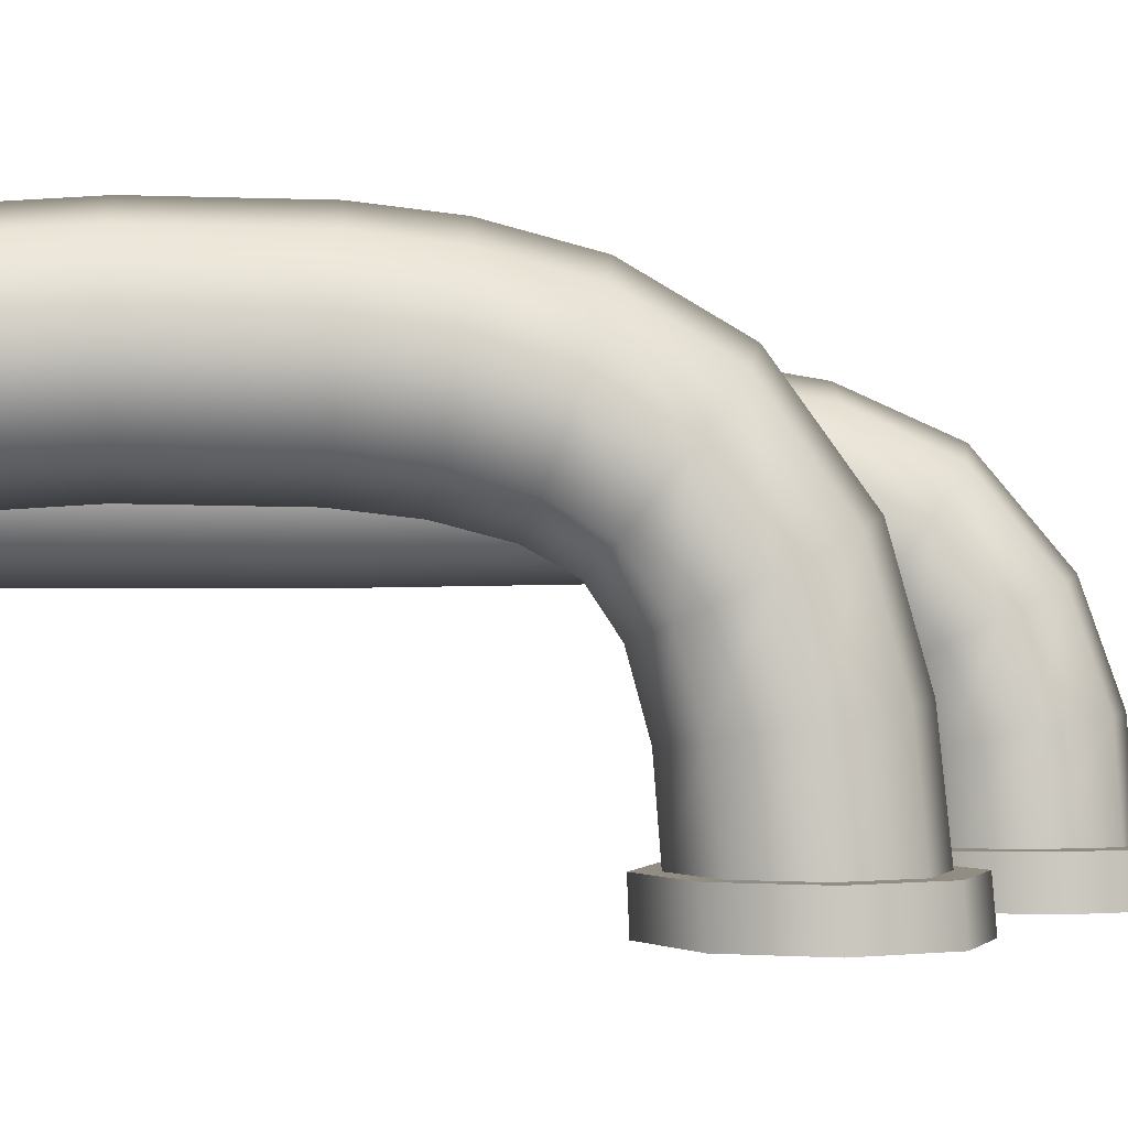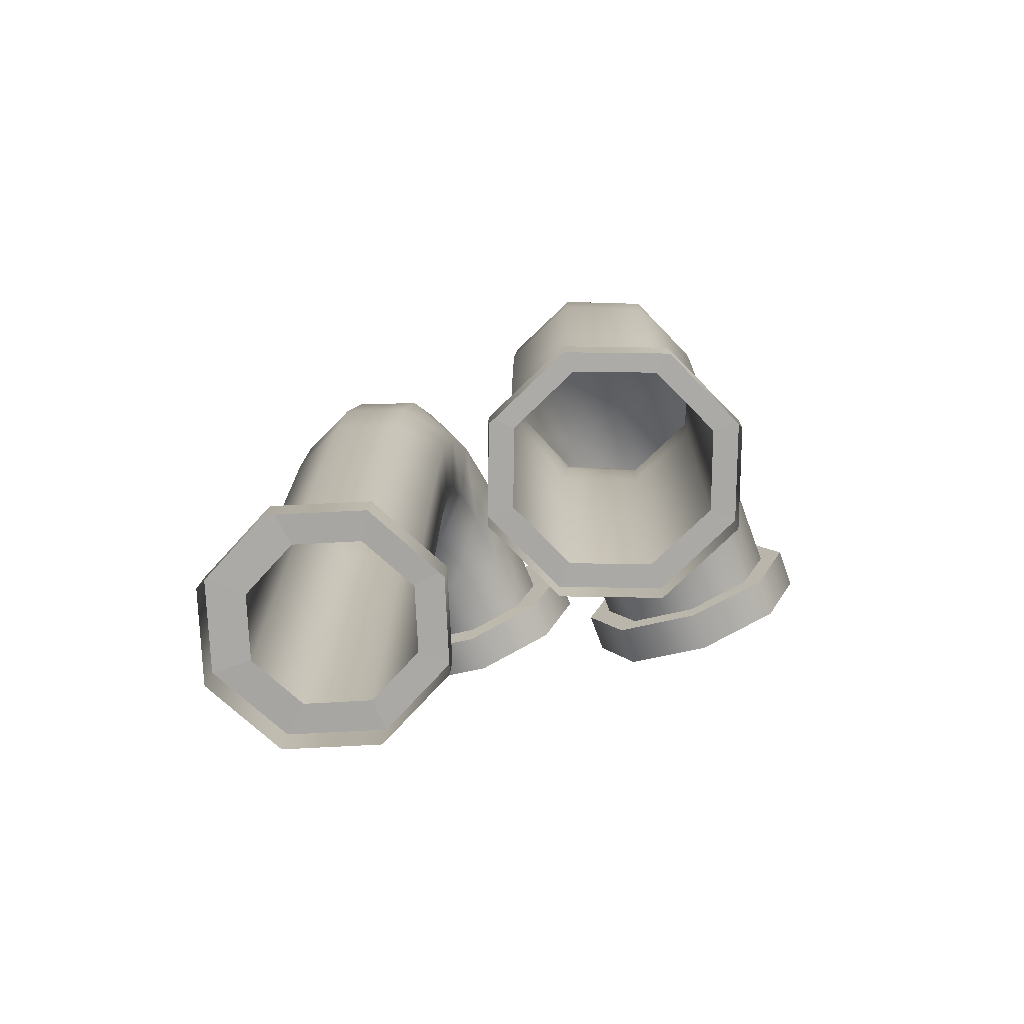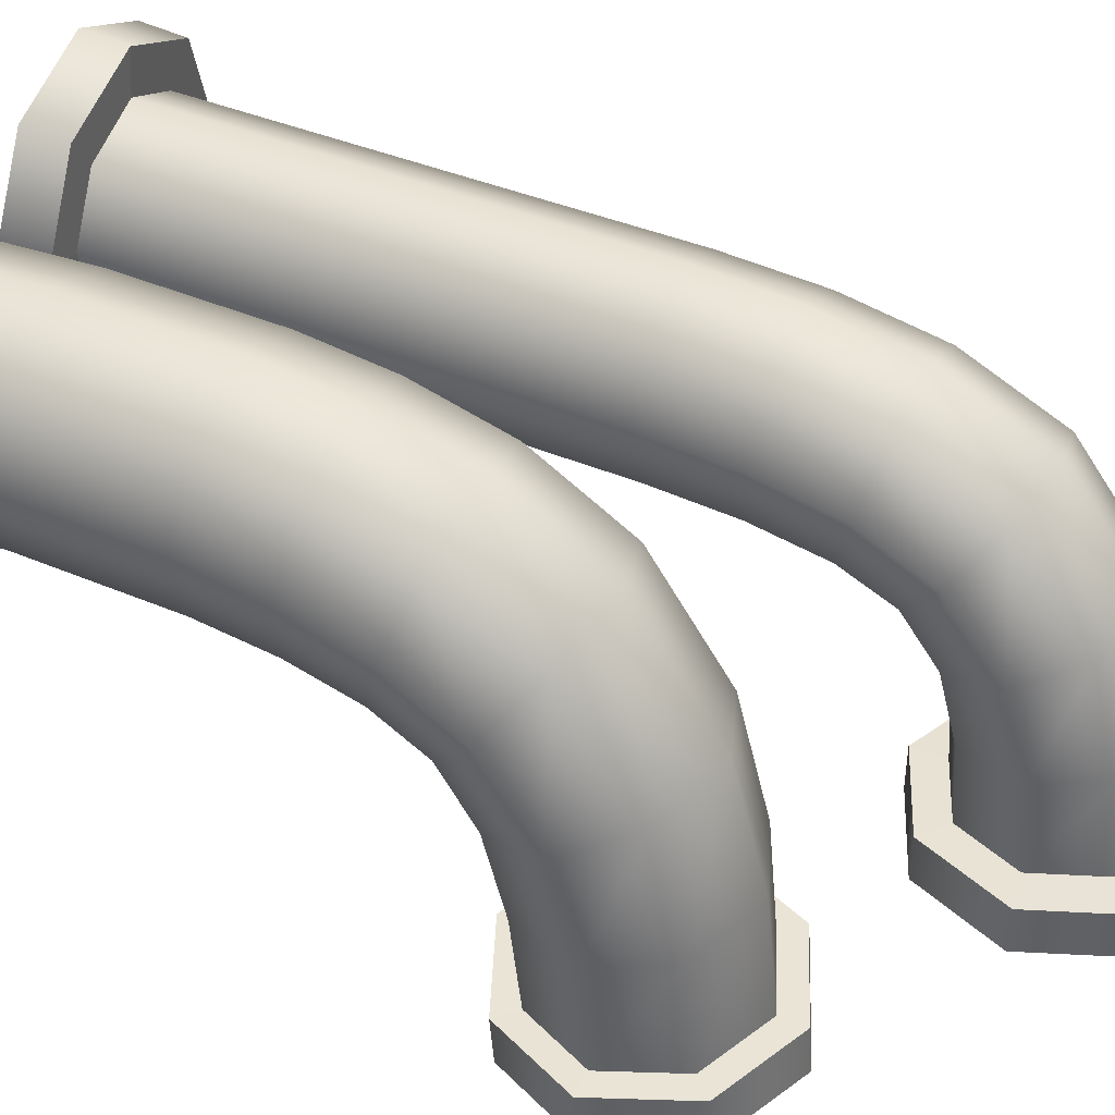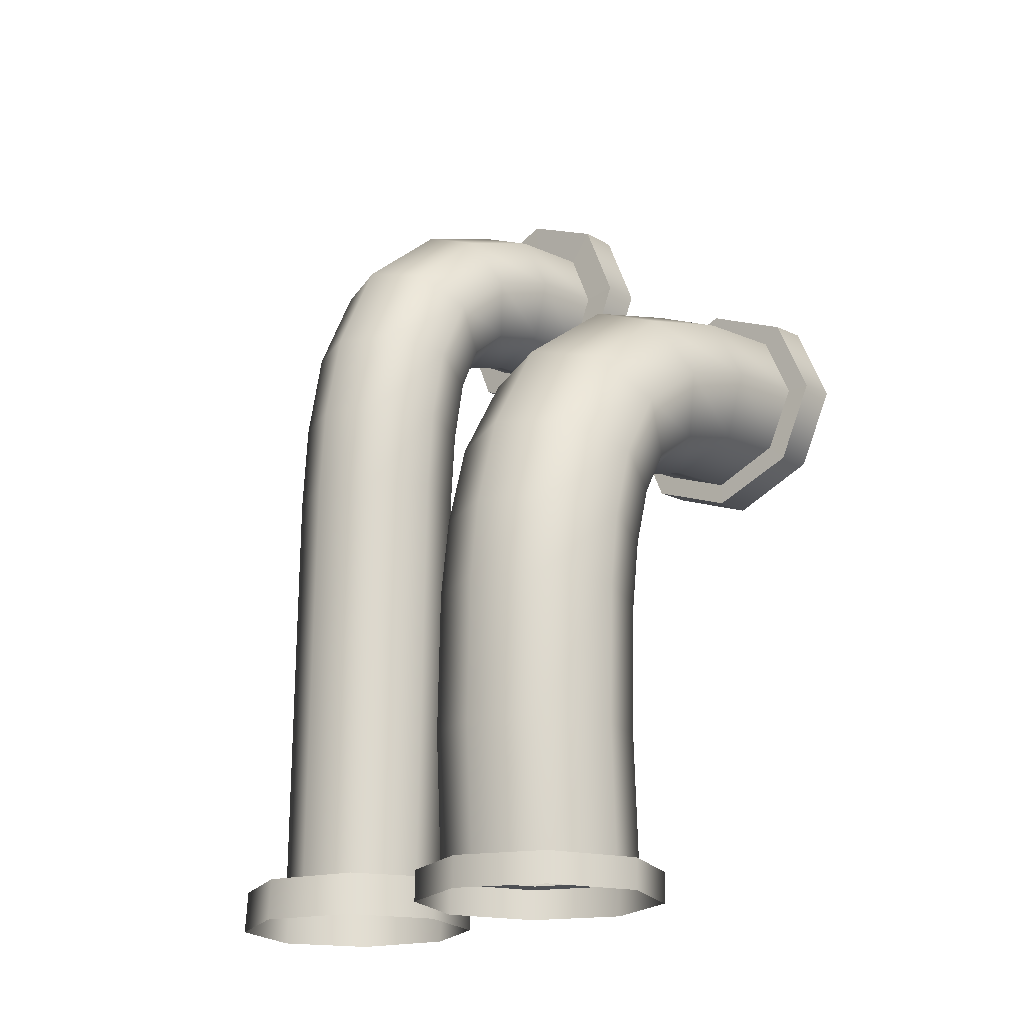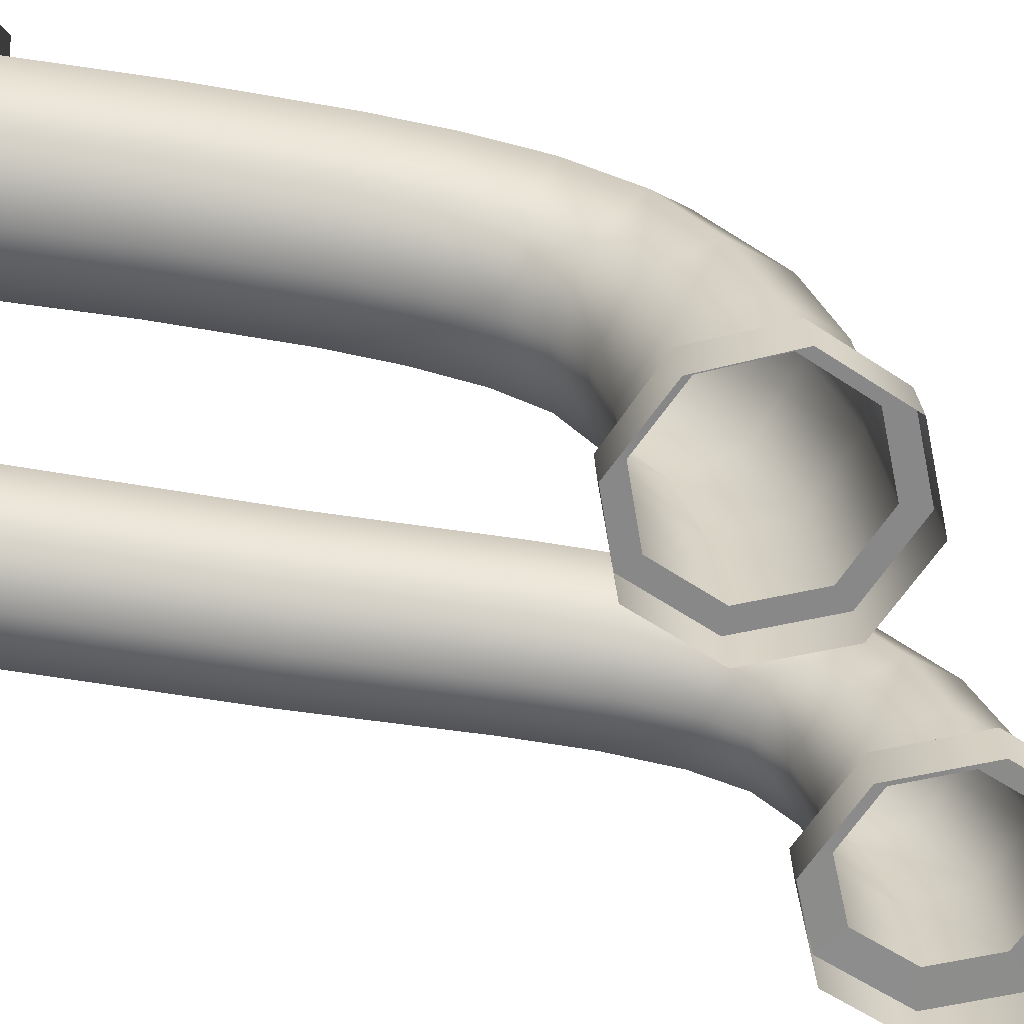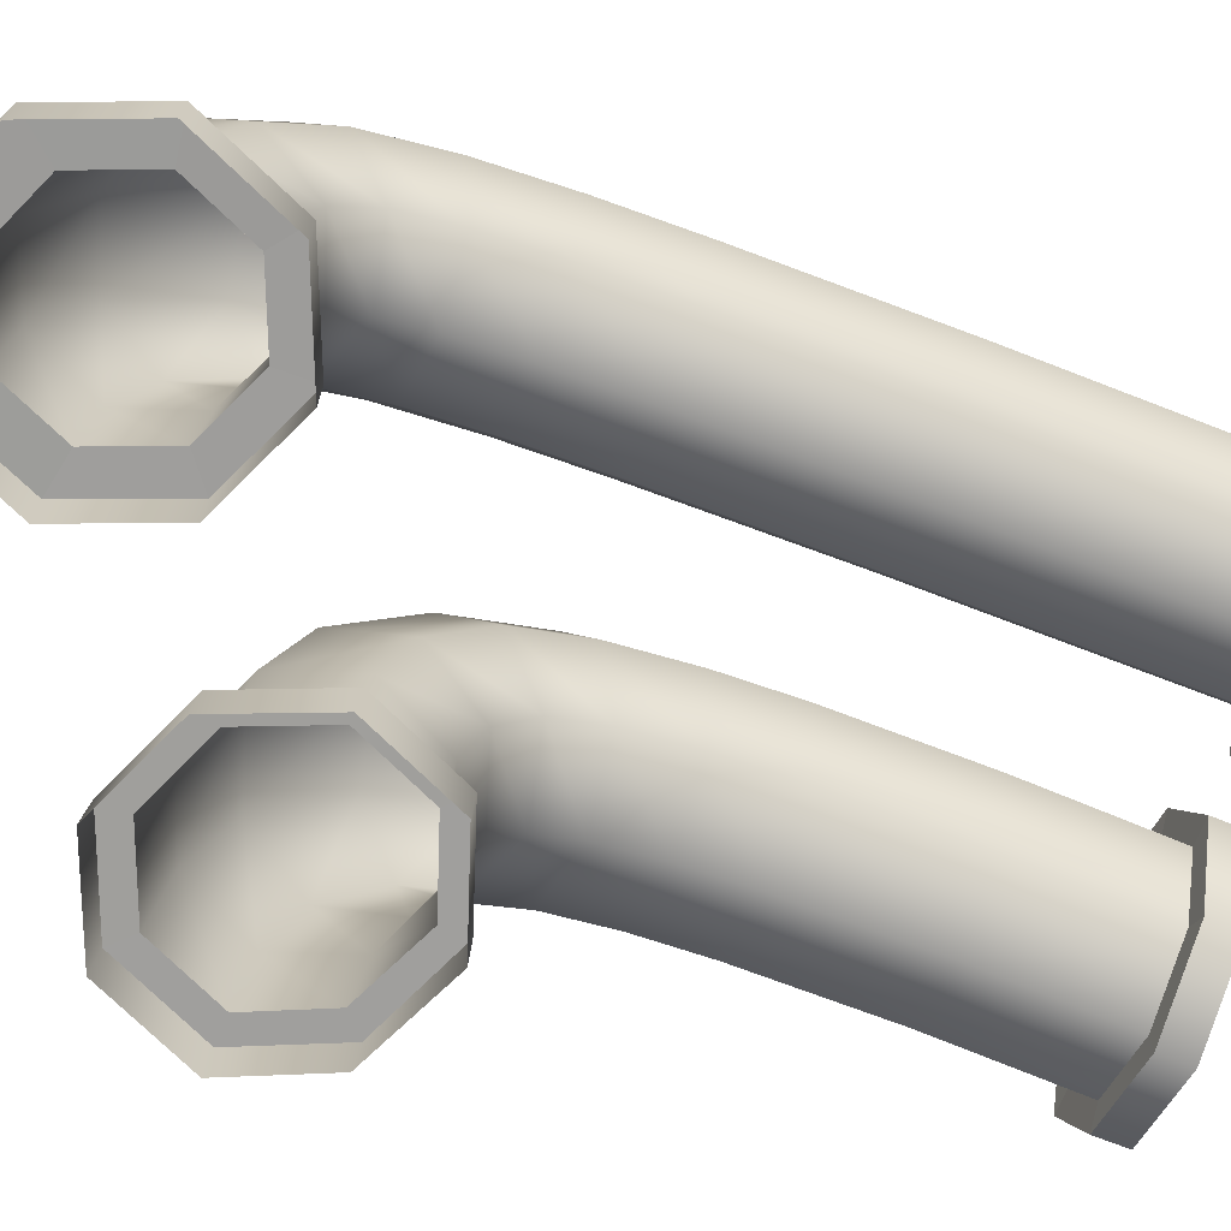
<metadata>
{"format":"obj","ext":"obj","renderer":"f3d","projection":"perspective","resolution":1024,"background":"white","views":[{"elev":-0.4,"azim":85.3,"up":"+Z"},{"elev":-73.9,"azim":19.3,"up":"+Y"},{"elev":42.7,"azim":115.4,"up":"+Z"},{"elev":-18.0,"azim":39.9,"up":"+Y"},{"elev":-62.1,"azim":79.6,"up":"+Z"},{"elev":-71.9,"azim":-111.9,"up":"+Z"}]}
</metadata>
<code>
g default
v 4.269 2.596 -20.8
v 4.348 2.412 -20.79
v 4.538 2.343 -20.79
v 4.73 2.428 -20.79
v 4.809 2.602 -20.79
v 4.73 2.783 -20.79
v 4.539 2.862 -20.79
v 4.348 2.783 -20.8
v 4.265 2.572 -20.53
v 4.344 2.394 -20.56
v 4.535 2.326 -20.57
v 4.726 2.4 -20.56
v 4.805 2.578 -20.53
v 4.726 2.754 -20.5
v 4.535 2.83 -20.49
v 4.344 2.754 -20.5
v 4.258 2.506 -20.28
v 4.34 2.343 -20.36
v 4.531 2.277 -20.39
v 4.722 2.344 -20.36
v 4.799 2.507 -20.27
v 4.718 2.672 -20.2
v 4.525 2.741 -20.17
v 4.335 2.672 -20.2
v 4.251 2.361 -20.08
v 4.335 2.249 -20.22
v 4.528 2.203 -20.28
v 4.717 2.25 -20.21
v 4.791 2.362 -20.06
v 4.706 2.475 -19.92
v 4.511 2.522 -19.86
v 4.324 2.475 -19.93
v 4.246 2.175 -19.97
v 4.332 2.117 -20.15
v 4.526 2.093 -20.22
v 4.714 2.118 -20.14
v 4.786 2.176 -19.95
v 4.698 2.235 -19.77
v 4.503 2.259 -19.71
v 4.316 2.234 -19.79
v 4.241 1.97 -19.91
v 4.329 1.943 -20.1
v 4.523 1.932 -20.17
v 4.711 1.948 -20.09
v 4.782 1.972 -19.9
v 4.693 1.999 -19.71
v 4.498 2.01 -19.64
v 4.311 1.998 -19.72
v 4.238 1.765 -19.89
v 4.326 1.753 -20.08
v 4.521 1.749 -20.15
v 4.709 1.759 -20.07
v 4.779 1.767 -19.87
v 4.69 1.779 -19.68
v 4.494 1.784 -19.61
v 4.308 1.778 -19.7
v 4.234 1.379 -19.89
v 4.322 1.378 -20.07
v 4.517 1.378 -20.15
v 4.704 1.382 -20.06
v 4.774 1.381 -19.87
v 4.685 1.383 -19.68
v 4.49 1.383 -19.61
v 4.303 1.381 -19.69
v 4.23 1.002 -19.91
v 4.319 1.001 -20.1
v 4.513 1.002 -20.17
v 4.701 1.007 -20.08
v 4.771 1.01 -19.89
v 4.682 1.011 -19.7
v 4.487 1.011 -19.63
v 4.3 1.006 -19.72
v 4.201 2.596 -20.8
v 4.3 2.367 -20.79
v 4.538 2.281 -20.79
v 4.778 2.382 -20.79
v 4.877 2.603 -20.79
v 4.778 2.831 -20.79
v 4.539 2.93 -20.79
v 4.3 2.831 -20.8
v 4.203 2.603 -20.92
v 4.301 2.372 -20.91
v 4.54 2.286 -20.91
v 4.779 2.393 -20.91
v 4.878 2.611 -20.91
v 4.78 2.84 -20.91
v 4.541 2.94 -20.91
v 4.302 2.84 -20.92
v 4.272 0.999 -20.15
v 4.162 1.002 -19.91
v 4.516 0.9998 -20.24
v 4.751 1.007 -20.13
v 4.839 1.011 -19.89
v 4.728 1.014 -19.65
v 4.484 1.014 -19.56
v 4.249 1.008 -19.67
v 4.272 0.9137 -20.15
v 4.162 0.9164 -19.91
v 4.516 0.9144 -20.24
v 4.751 0.9211 -20.13
v 4.839 0.9255 -19.88
v 4.728 0.928 -19.65
v 4.484 0.9283 -19.56
v 4.249 0.9224 -19.67
v 3.529 3.153 -20.82
v 3.598 2.986 -20.81
v 3.764 2.915 -20.81
v 3.93 2.986 -20.8
v 4 3.153 -20.8
v 3.931 3.319 -20.8
v 3.764 3.388 -20.81
v 3.598 3.319 -20.81
v 3.519 3.137 -20.59
v 3.589 2.971 -20.61
v 3.756 2.902 -20.62
v 3.922 2.971 -20.6
v 3.99 3.137 -20.57
v 3.92 3.301 -20.55
v 3.753 3.369 -20.54
v 3.587 3.301 -20.56
v 3.507 3.074 -20.37
v 3.58 2.921 -20.44
v 3.748 2.856 -20.47
v 3.913 2.921 -20.43
v 3.978 3.068 -20.35
v 3.904 3.213 -20.29
v 3.735 3.274 -20.27
v 3.571 3.22 -20.3
v 3.494 2.928 -20.2
v 3.572 2.825 -20.32
v 3.742 2.782 -20.37
v 3.905 2.826 -20.31
v 3.964 2.926 -20.17
v 3.884 3.017 -20.05
v 3.712 3.056 -20
v 3.551 3.026 -20.06
v 3.484 2.733 -20.11
v 3.566 2.687 -20.27
v 3.737 2.668 -20.32
v 3.898 2.687 -20.25
v 3.954 2.733 -20.09
v 3.87 2.771 -19.93
v 3.697 2.78 -19.88
v 3.538 2.772 -19.95
v 3.476 2.51 -20.08
v 3.56 2.496 -20.24
v 3.732 2.493 -20.29
v 3.892 2.496 -20.22
v 3.946 2.511 -20.05
v 3.86 2.518 -19.89
v 3.687 2.518 -19.83
v 3.528 2.518 -19.91
v 3.468 2.271 -20.07
v 3.553 2.277 -20.23
v 3.726 2.281 -20.29
v 3.886 2.278 -20.21
v 3.938 2.273 -20.04
v 3.852 2.265 -19.88
v 3.678 2.262 -19.82
v 3.52 2.264 -19.9
v 3.455 1.773 -20.08
v 3.541 1.789 -20.24
v 3.714 1.797 -20.29
v 3.873 1.792 -20.21
v 3.924 1.777 -20.04
v 3.837 1.763 -19.88
v 3.663 1.756 -19.83
v 3.505 1.76 -19.91
v 3.446 1.026 -20.08
v 3.532 1.028 -20.24
v 3.705 1.035 -20.29
v 3.863 1.042 -20.21
v 3.915 1.046 -20.04
v 3.829 1.046 -19.88
v 3.656 1.041 -19.83
v 3.497 1.032 -19.91
v 3.423 3.17 -20.82
v 3.522 2.929 -20.82
v 3.76 2.828 -20.81
v 3.999 2.93 -20.8
v 4.098 3.17 -20.8
v 4 3.409 -20.8
v 3.761 3.507 -20.81
v 3.522 3.409 -20.82
v 3.427 3.17 -20.94
v 3.526 2.93 -20.94
v 3.764 2.828 -20.93
v 4.004 2.93 -20.92
v 4.103 3.17 -20.92
v 4.004 3.408 -20.92
v 3.765 3.507 -20.93
v 3.526 3.408 -20.94
v 3.462 1.028 -20.31
v 3.338 1.026 -20.08
v 3.71 1.035 -20.38
v 3.939 1.042 -20.26
v 4.013 1.046 -20.02
v 3.889 1.046 -19.79
v 3.641 1.041 -19.71
v 3.412 1.032 -19.83
v 3.462 0.9045 -20.3
v 3.339 0.9054 -20.07
v 3.711 0.9106 -20.37
v 3.939 0.9184 -20.25
v 4.014 0.9249 -20.01
v 3.891 0.9272 -19.78
v 3.643 0.923 -19.7
v 3.414 0.9136 -19.82
g Pipes
f 1 2 10 9
f 2 3 11 10
f 3 4 12 11
f 4 5 13 12
f 5 6 14 13
f 6 7 15 14
f 7 8 16 15
f 8 1 9 16
f 9 10 18 17
f 10 11 19 18
f 11 12 20 19
f 12 13 21 20
f 13 14 22 21
f 14 15 23 22
f 15 16 24 23
f 16 9 17 24
f 17 18 26 25
f 18 19 27 26
f 19 20 28 27
f 20 21 29 28
f 21 22 30 29
f 22 23 31 30
f 23 24 32 31
f 24 17 25 32
f 25 26 34 33
f 26 27 35 34
f 27 28 36 35
f 28 29 37 36
f 29 30 38 37
f 30 31 39 38
f 31 32 40 39
f 32 25 33 40
f 33 34 42 41
f 34 35 43 42
f 35 36 44 43
f 36 37 45 44
f 37 38 46 45
f 38 39 47 46
f 39 40 48 47
f 40 33 41 48
f 41 42 50 49
f 42 43 51 50
f 43 44 52 51
f 44 45 53 52
f 45 46 54 53
f 46 47 55 54
f 47 48 56 55
f 48 41 49 56
f 49 50 58 57
f 50 51 59 58
f 51 52 60 59
f 52 53 61 60
f 53 54 62 61
f 54 55 63 62
f 55 56 64 63
f 56 49 57 64
f 57 58 66 65
f 58 59 67 66
f 59 60 68 67
f 60 61 69 68
f 61 62 70 69
f 62 63 71 70
f 63 64 72 71
f 64 57 65 72
f 2 1 73 74
f 3 2 74 75
f 4 3 75 76
f 5 4 76 77
f 6 5 77 78
f 7 6 78 79
f 8 7 79 80
f 1 8 80 73
f 74 73 81 82
f 75 74 82 83
f 76 75 83 84
f 77 76 84 85
f 78 77 85 86
f 79 78 86 87
f 80 79 87 88
f 73 80 88 81
f 65 66 89 90
f 66 67 91 89
f 67 68 92 91
f 68 69 93 92
f 69 70 94 93
f 70 71 95 94
f 71 72 96 95
f 72 65 90 96
f 90 89 97 98
f 89 91 99 97
f 91 92 100 99
f 92 93 101 100
f 93 94 102 101
f 94 95 103 102
f 95 96 104 103
f 96 90 98 104
f 105 106 114 113
f 106 107 115 114
f 107 108 116 115
f 108 109 117 116
f 109 110 118 117
f 110 111 119 118
f 111 112 120 119
f 112 105 113 120
f 113 114 122 121
f 114 115 123 122
f 115 116 124 123
f 116 117 125 124
f 117 118 126 125
f 118 119 127 126
f 119 120 128 127
f 120 113 121 128
f 121 122 130 129
f 122 123 131 130
f 123 124 132 131
f 124 125 133 132
f 125 126 134 133
f 126 127 135 134
f 127 128 136 135
f 128 121 129 136
f 129 130 138 137
f 130 131 139 138
f 131 132 140 139
f 132 133 141 140
f 133 134 142 141
f 134 135 143 142
f 135 136 144 143
f 136 129 137 144
f 137 138 146 145
f 138 139 147 146
f 139 140 148 147
f 140 141 149 148
f 141 142 150 149
f 142 143 151 150
f 143 144 152 151
f 144 137 145 152
f 145 146 154 153
f 146 147 155 154
f 147 148 156 155
f 148 149 157 156
f 149 150 158 157
f 150 151 159 158
f 151 152 160 159
f 152 145 153 160
f 153 154 162 161
f 154 155 163 162
f 155 156 164 163
f 156 157 165 164
f 157 158 166 165
f 158 159 167 166
f 159 160 168 167
f 160 153 161 168
f 161 162 170 169
f 162 163 171 170
f 163 164 172 171
f 164 165 173 172
f 165 166 174 173
f 166 167 175 174
f 167 168 176 175
f 168 161 169 176
f 106 105 177 178
f 107 106 178 179
f 108 107 179 180
f 109 108 180 181
f 110 109 181 182
f 111 110 182 183
f 112 111 183 184
f 105 112 184 177
f 178 177 185 186
f 179 178 186 187
f 180 179 187 188
f 181 180 188 189
f 182 181 189 190
f 183 182 190 191
f 184 183 191 192
f 177 184 192 185
f 169 170 193 194
f 170 171 195 193
f 171 172 196 195
f 172 173 197 196
f 173 174 198 197
f 174 175 199 198
f 175 176 200 199
f 176 169 194 200
f 194 193 201 202
f 193 195 203 201
f 195 196 204 203
f 196 197 205 204
f 197 198 206 205
f 198 199 207 206
f 199 200 208 207
f 200 194 202 208

</code>
